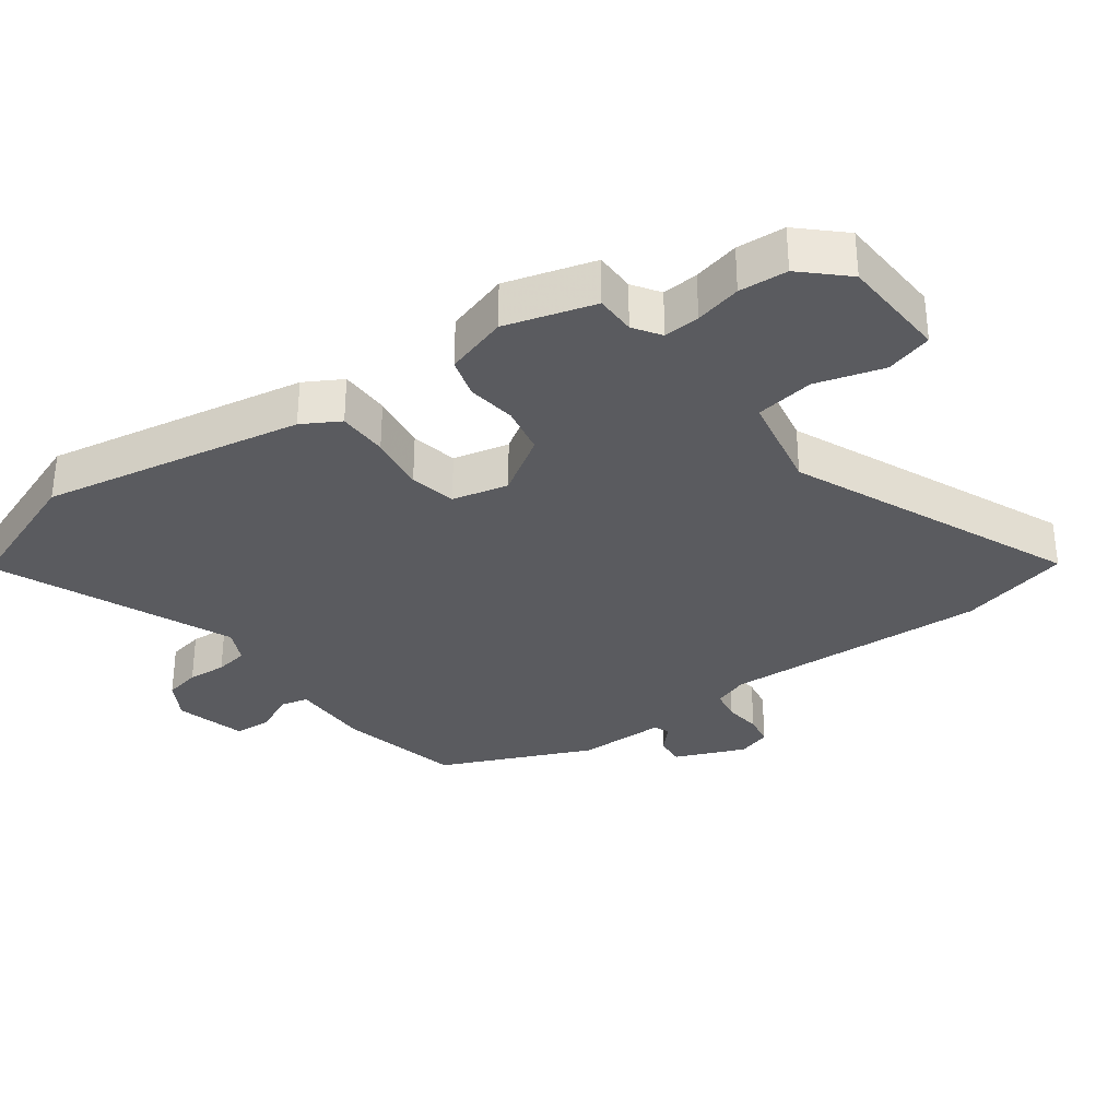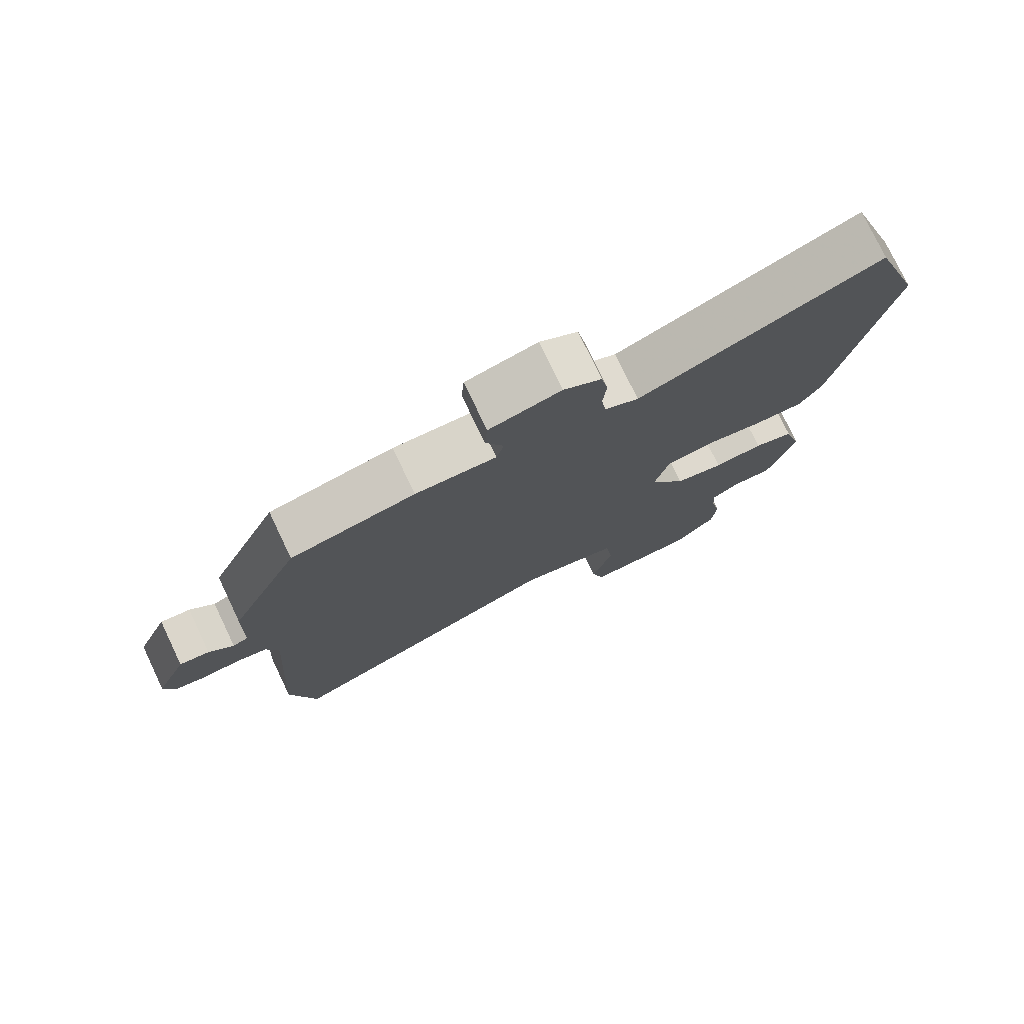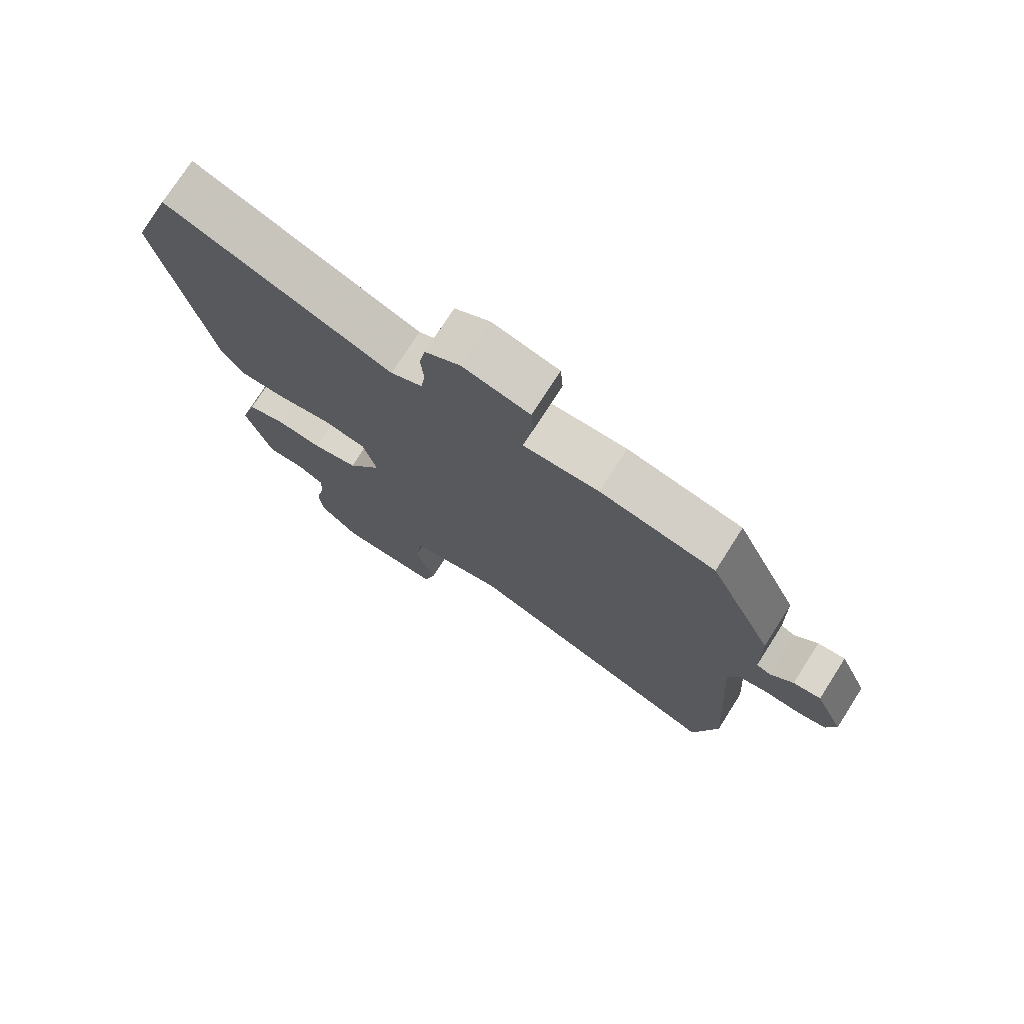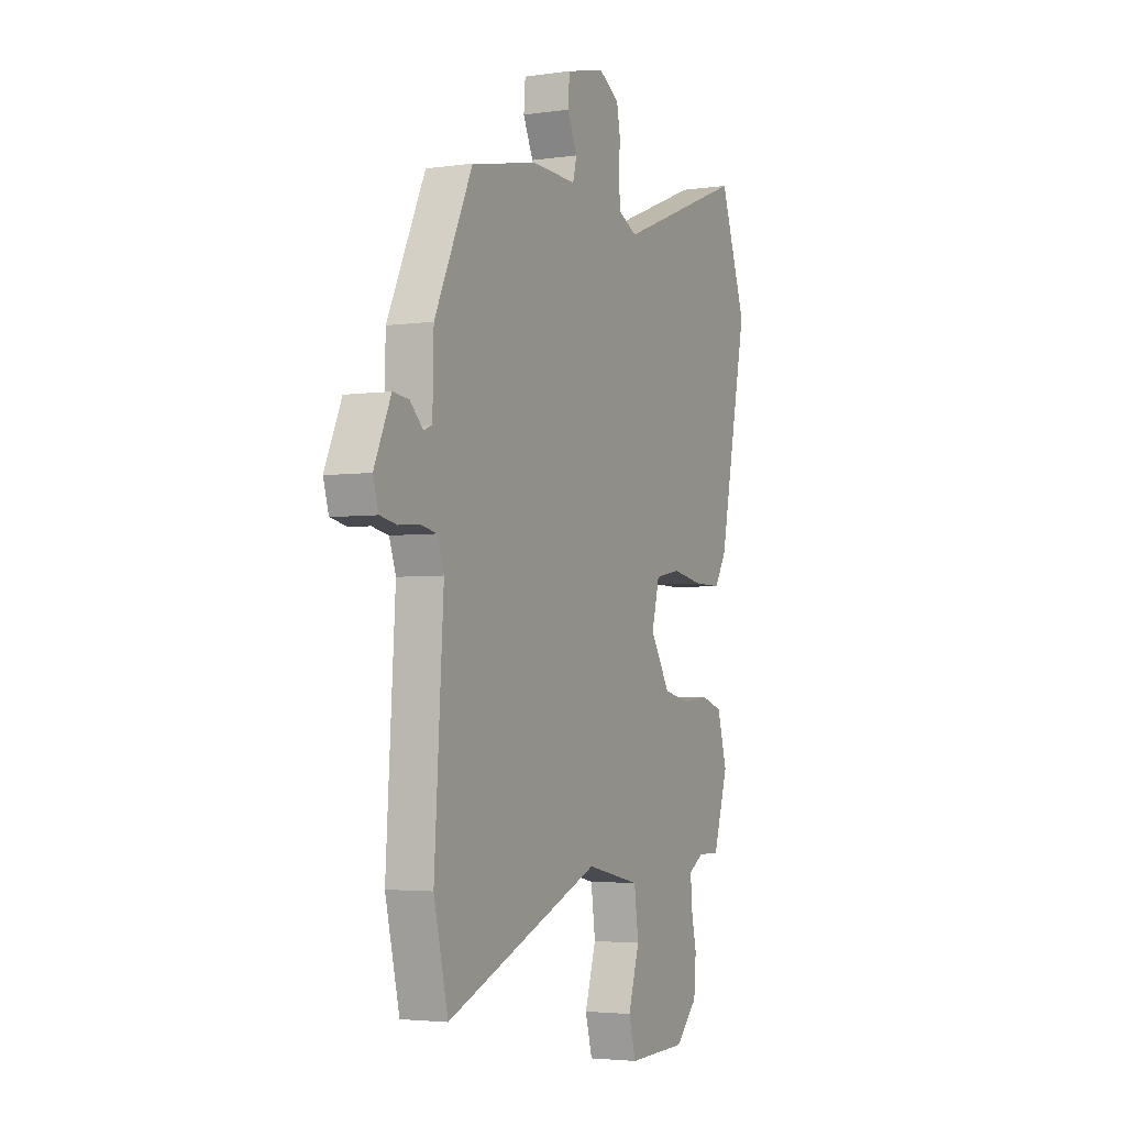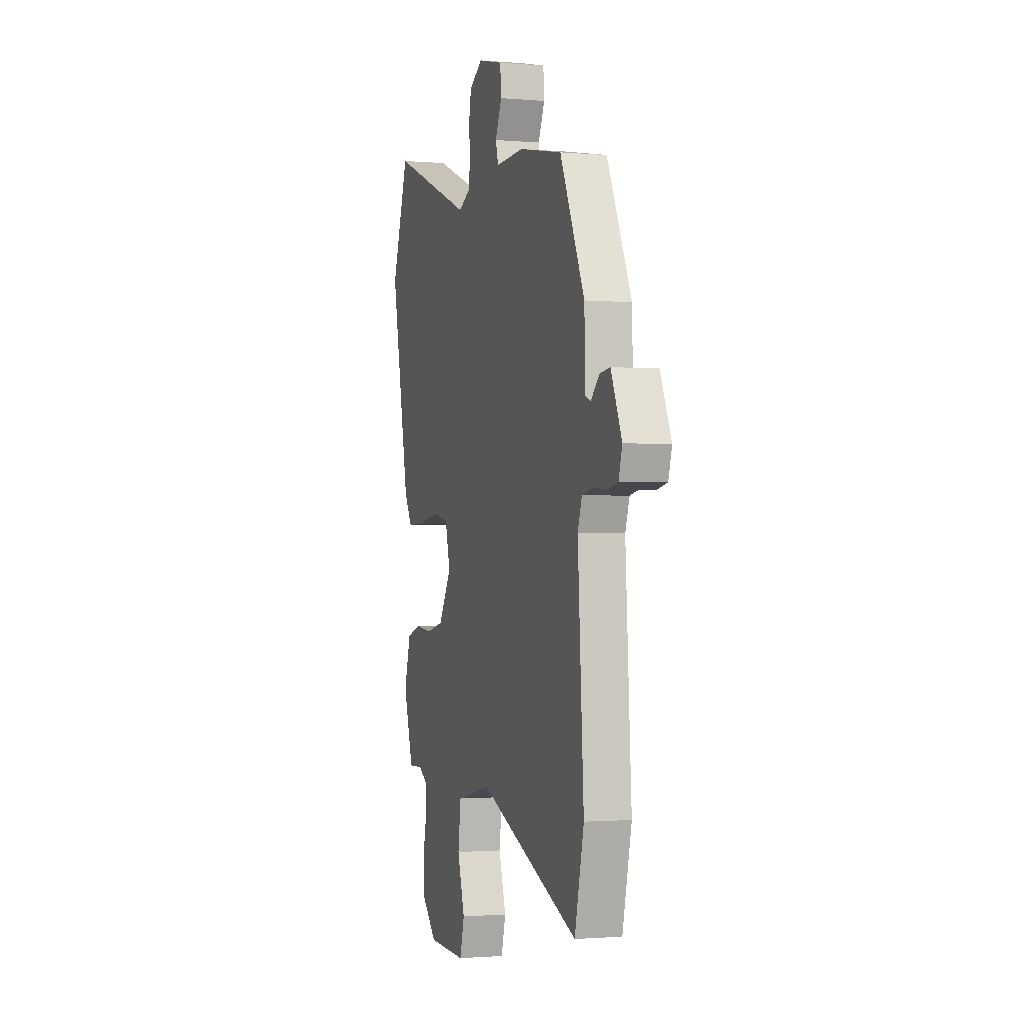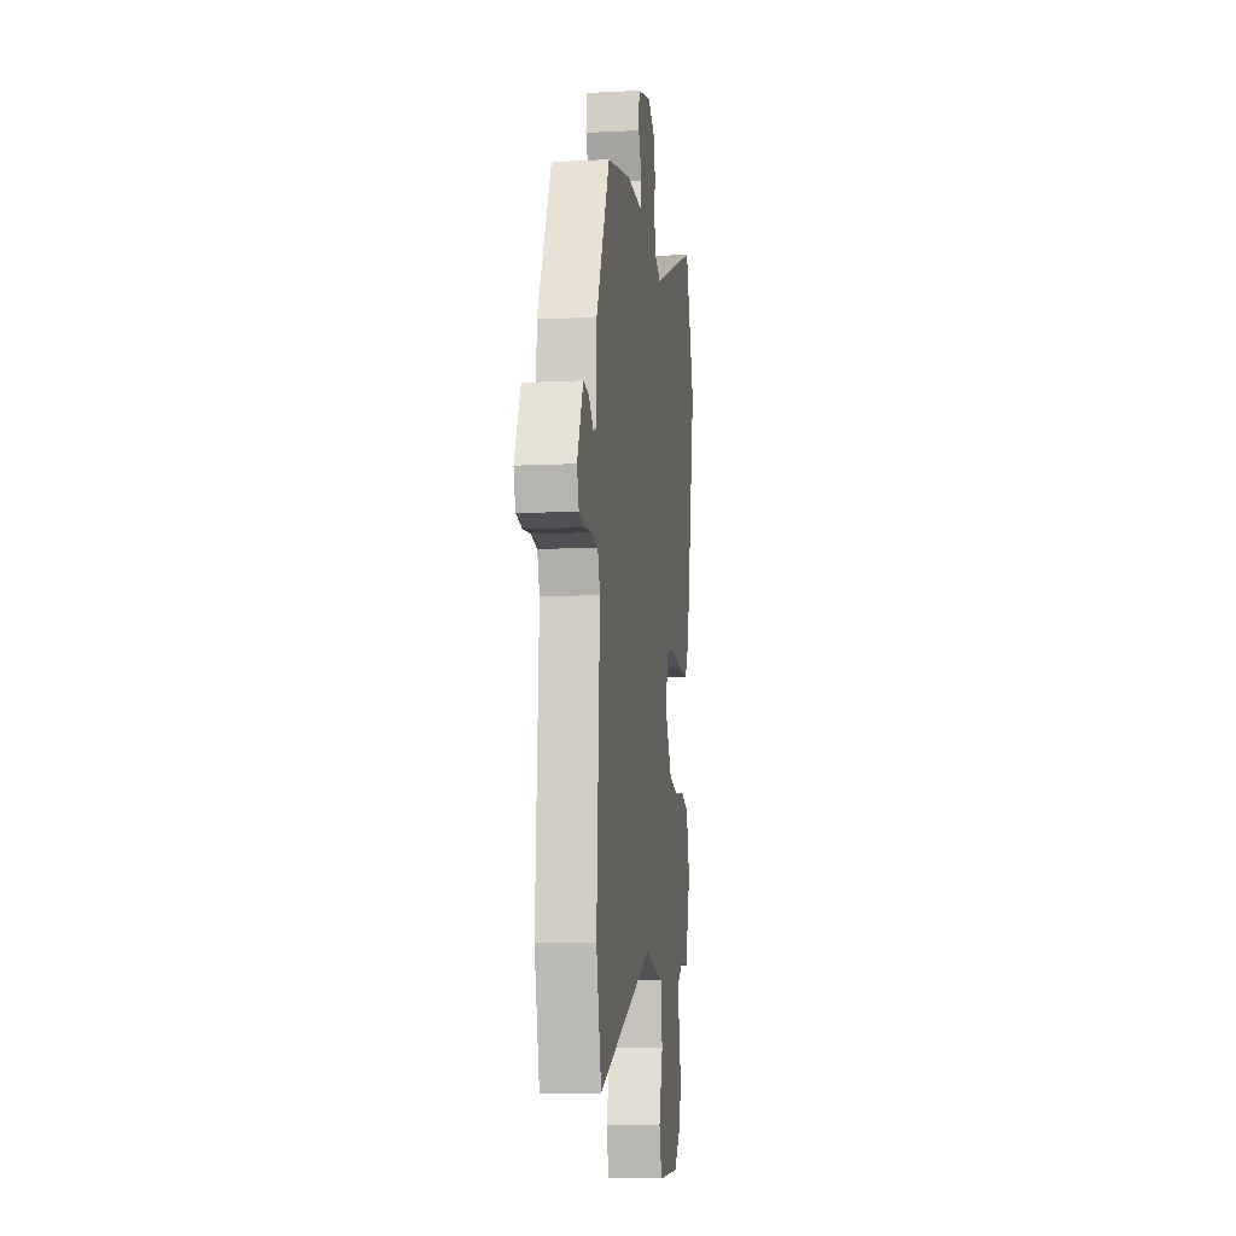
<metadata>
{"format":"obj","ext":"obj","renderer":"f3d","projection":"perspective","resolution":1024,"background":"white","views":[{"elev":-32.8,"azim":127.3,"up":"+Y"},{"elev":77.0,"azim":-25.5,"up":"+Z"},{"elev":75.1,"azim":-147.4,"up":"+Z"},{"elev":-3.5,"azim":-64.2,"up":"+Z"},{"elev":-1.5,"azim":-107.3,"up":"+Z"},{"elev":-9.0,"azim":-82.4,"up":"+Z"}]}
</metadata>
<code>
v -0.468 0.07 -0.638
v -0.507 0.07 -0.472
v -0.482 0.07 -0.076
v -0.5 0.07 -0.024
v -0.546 0.07 -0.015
v -0.602 0.07 -0.02
v -0.648 0.07 -0.011
v -0.663 0.07 0.039
v -0.617 0.07 0.143
v -0.573 0.07 0.138
v -0.537 0.07 0.103
v -0.514 0.07 0.113
v -0.511 0.07 0.244
v -0.407 0.07 0.467
v -0.223 0.07 0.504
v -0.103 0.07 0.5
v -0.092 0.07 0.541
v -0.119 0.07 0.601
v -0.115 0.07 0.657
v -0.009 0.07 0.683
v 0.047 0.07 0.649
v 0.057 0.07 0.595
v 0.052 0.07 0.537
v 0.059 0.07 0.487
v 0.109 0.07 0.462
v 0.464 0.07 0.603
v 0.536 0.07 0.397
v 0.457 0.07 0.008
v 0.424 0.07 -0.047
v 0.349 0.07 -0.046
v 0.263 0.07 -0.031
v 0.194 0.07 -0.044
v 0.173 0.07 -0.127
v 0.227 0.07 -0.215
v 0.299 0.07 -0.231
v 0.372 0.07 -0.223
v 0.431 0.07 -0.242
v 0.458 0.07 -0.336
v 0.417 0.07 -0.468
v 0.357 0.07 -0.467
v 0.316 0.07 -0.493
v 0.319 0.07 -0.547
v 0.334 0.07 -0.616
v 0.328 0.07 -0.688
v 0.267 0.07 -0.75
v 0.105 0.07 -0.755
v 0.086 0.07 -0.685
v 0.117 0.07 -0.585
v 0.105 0.07 -0.497
v -0.043 0.07 -0.465
v -0.468 0 -0.638
v -0.507 0 -0.472
v -0.482 0 -0.076
v -0.5 0 -0.024
v -0.546 0 -0.015
v -0.602 0 -0.02
v -0.648 0 -0.011
v -0.663 0 0.039
v -0.617 0 0.143
v -0.573 0 0.138
v -0.537 0 0.103
v -0.514 0 0.113
v -0.511 0 0.244
v -0.407 0 0.467
v -0.223 0 0.504
v -0.103 0 0.5
v -0.092 0 0.541
v -0.119 0 0.601
v -0.115 0 0.657
v -0.009 0 0.683
v 0.047 0 0.649
v 0.057 0 0.595
v 0.052 0 0.537
v 0.059 0 0.487
v 0.109 0 0.462
v 0.464 0 0.603
v 0.536 0 0.397
v 0.457 0 0.008
v 0.424 0 -0.047
v 0.349 0 -0.046
v 0.263 0 -0.031
v 0.194 0 -0.044
v 0.173 0 -0.127
v 0.227 0 -0.215
v 0.299 0 -0.231
v 0.372 0 -0.223
v 0.431 0 -0.242
v 0.458 0 -0.336
v 0.417 0 -0.468
v 0.357 0 -0.467
v 0.316 0 -0.493
v 0.319 0 -0.547
v 0.334 0 -0.616
v 0.328 0 -0.688
v 0.267 0 -0.75
v 0.105 0 -0.755
v 0.086 0 -0.685
v 0.117 0 -0.585
v 0.105 0 -0.497
v -0.043 0 -0.465
f 45 46 47 48
f 45 48 49
f 42 43 44 45
f 41 42 45 49
f 40 41 49 50
f 38 39 40
f 35 36 37 38
f 34 35 38 40
f 33 34 40 50
f 28 29 30 31
f 28 31 32
f 25 26 27 28
f 24 25 28 32
f 20 21 22 23
f 20 23 24
f 17 18 19 20
f 16 17 20 24
f 12 13 14 15
f 12 15 16 24
f 8 9 10 11
f 8 11 12
f 5 6 7 8
f 4 5 8 12
f 3 4 12 24
f 24 32 33 50
f 3 24 50
f 1 2 3 50
f 98 97 96 95
f 99 98 95
f 95 94 93 92
f 99 95 92 91
f 100 99 91 90
f 90 89 88
f 88 87 86 85
f 90 88 85 84
f 100 90 84 83
f 81 80 79 78
f 82 81 78
f 78 77 76 75
f 82 78 75 74
f 73 72 71 70
f 74 73 70
f 70 69 68 67
f 74 70 67 66
f 65 64 63 62
f 74 66 65 62
f 61 60 59 58
f 62 61 58
f 58 57 56 55
f 62 58 55 54
f 74 62 54 53
f 100 83 82 74
f 100 74 53
f 100 53 52 51
f 1 51 52 2
f 2 52 53 3
f 3 53 54 4
f 4 54 55 5
f 5 55 56 6
f 6 56 57 7
f 7 57 58 8
f 8 58 59 9
f 9 59 60 10
f 10 60 61 11
f 11 61 62 12
f 12 62 63 13
f 13 63 64 14
f 14 64 65 15
f 15 65 66 16
f 16 66 67 17
f 17 67 68 18
f 18 68 69 19
f 19 69 70 20
f 20 70 71 21
f 21 71 72 22
f 22 72 73 23
f 23 73 74 24
f 24 74 75 25
f 25 75 76 26
f 26 76 77 27
f 27 77 78 28
f 28 78 79 29
f 29 79 80 30
f 30 80 81 31
f 31 81 82 32
f 32 82 83 33
f 33 83 84 34
f 34 84 85 35
f 35 85 86 36
f 36 86 87 37
f 37 87 88 38
f 38 88 89 39
f 39 89 90 40
f 40 90 91 41
f 41 91 92 42
f 42 92 93 43
f 43 93 94 44
f 44 94 95 45
f 45 95 96 46
f 46 96 97 47
f 47 97 98 48
f 48 98 99 49
f 49 99 100 50
f 50 100 51 1

</code>
